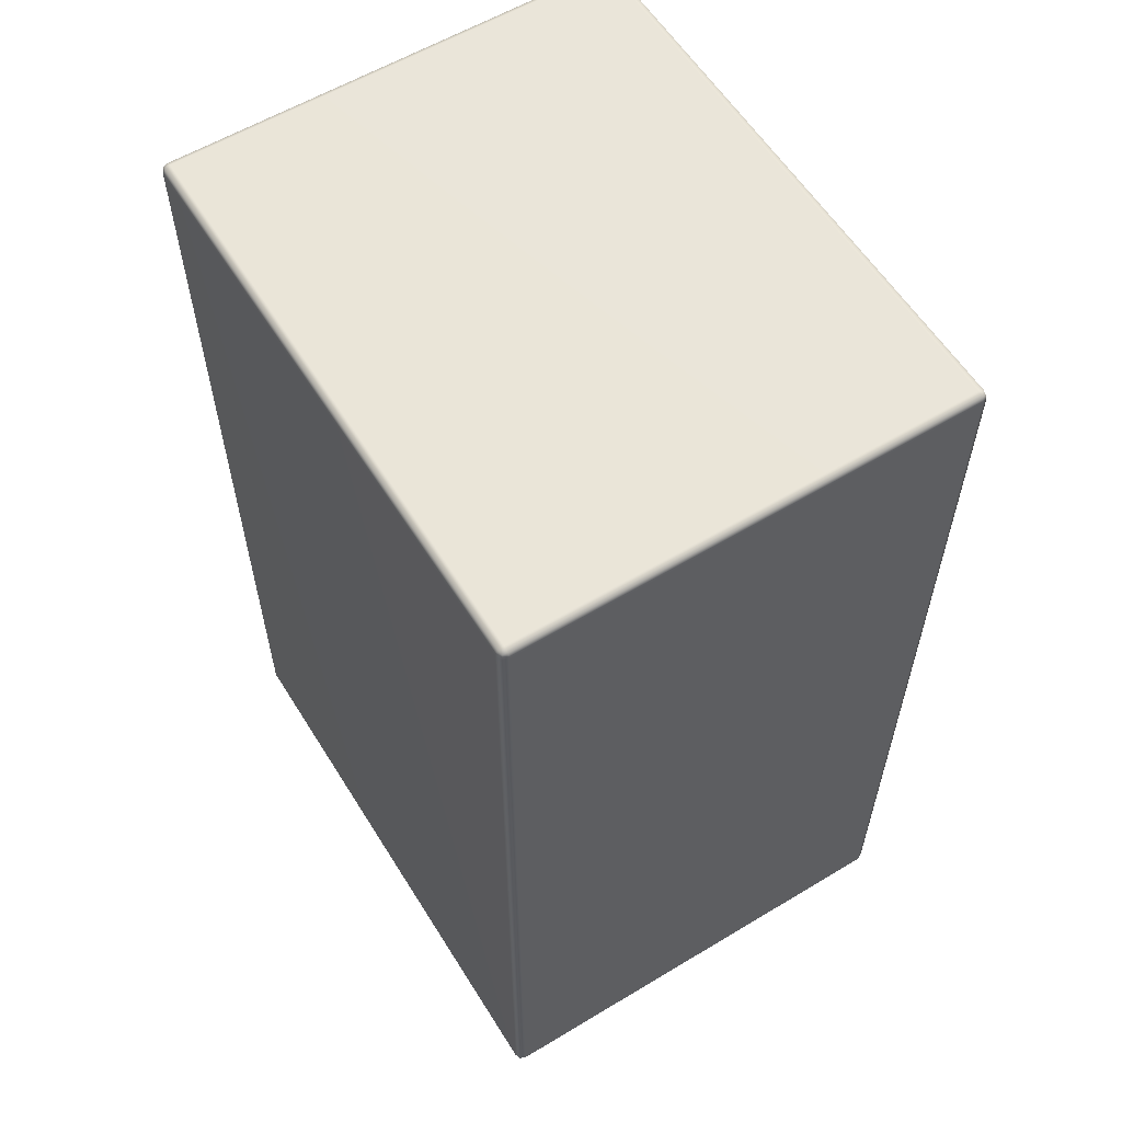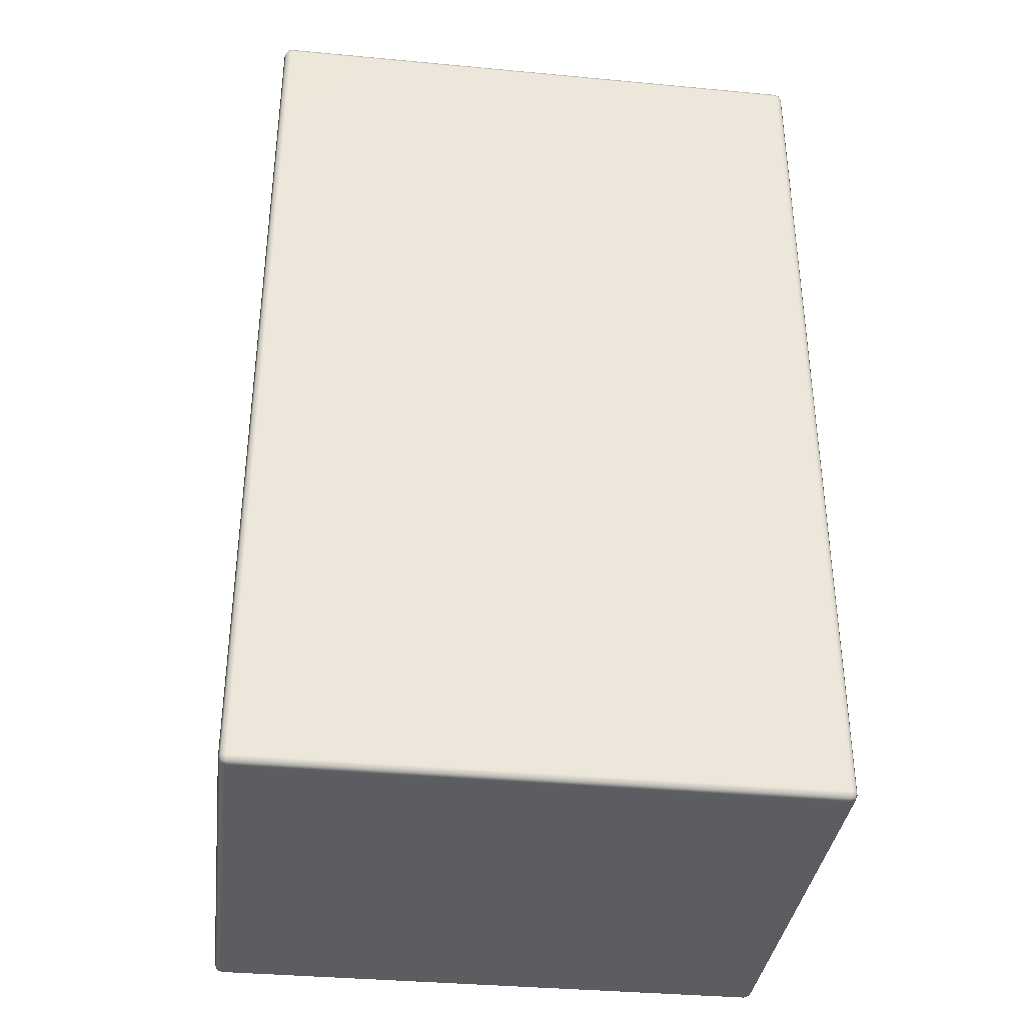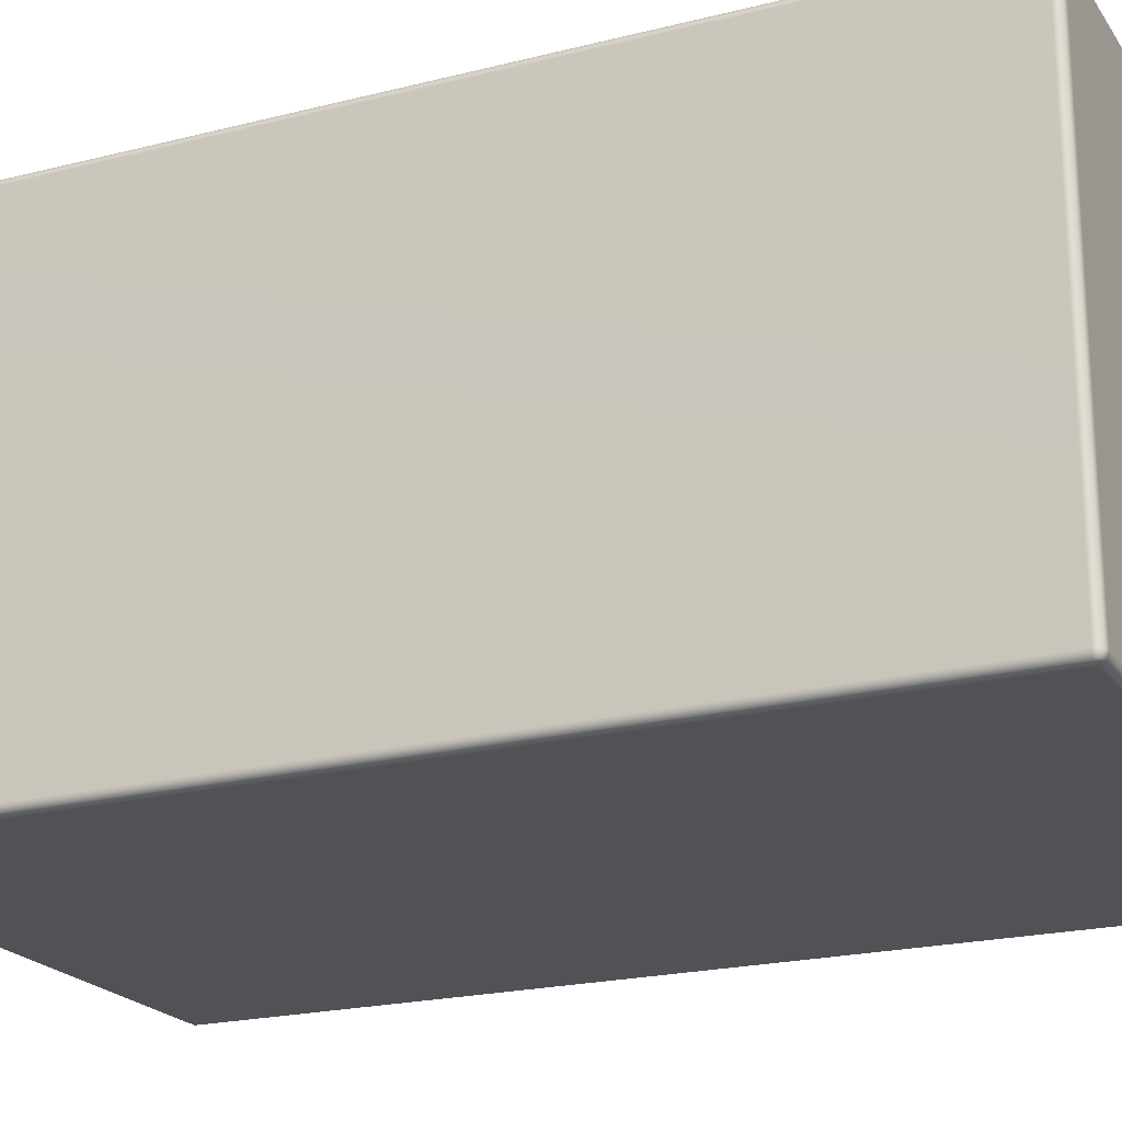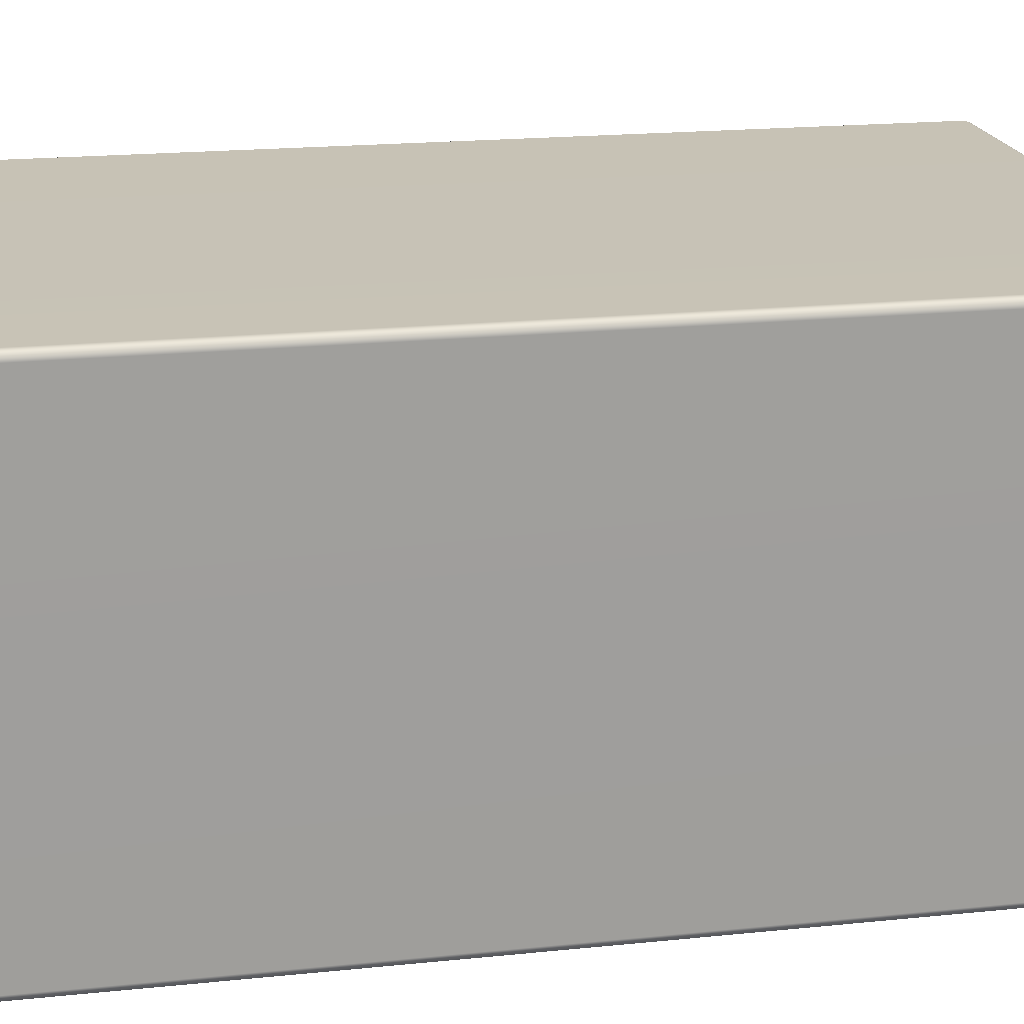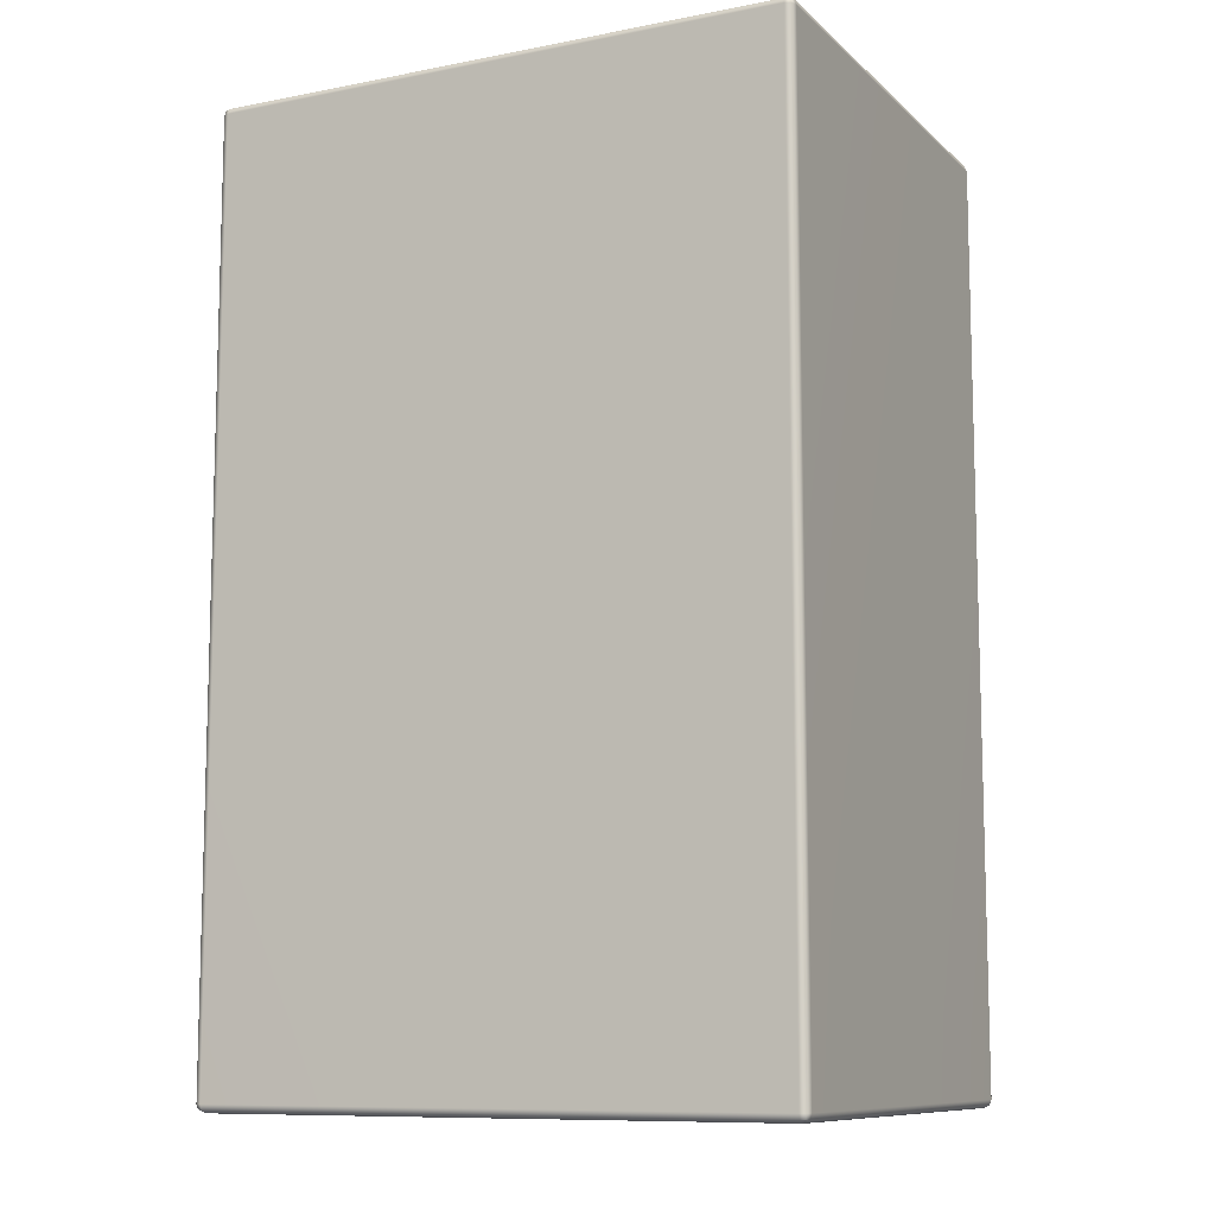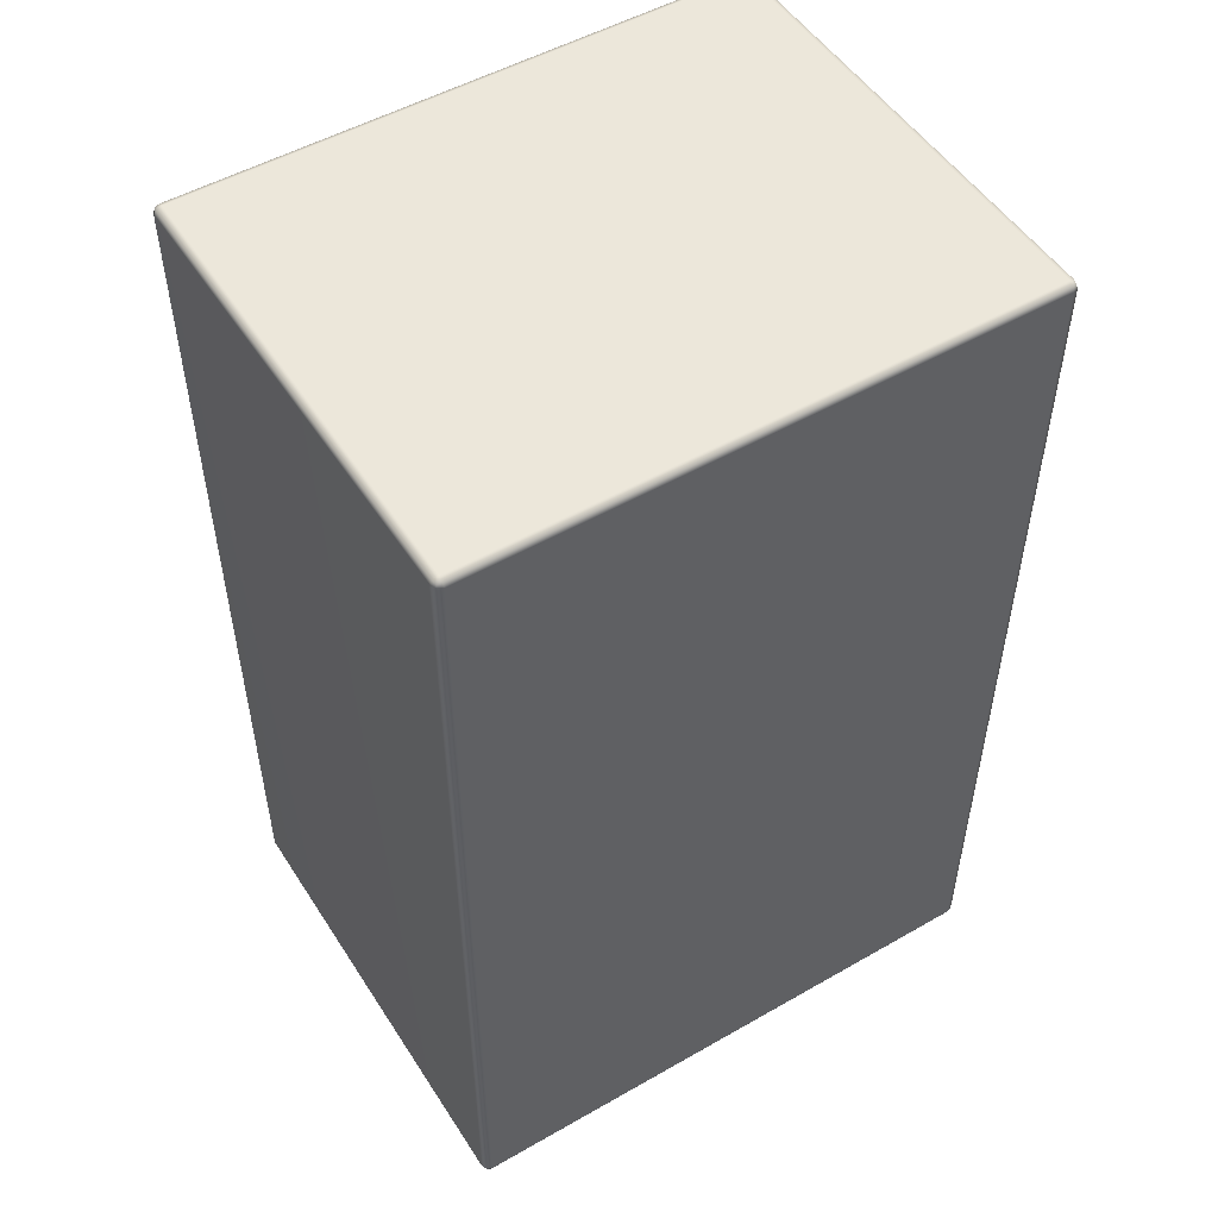
<metadata>
{"format":"obj","ext":"obj","renderer":"f3d","projection":"perspective","resolution":1024,"background":"white","views":[{"elev":58.6,"azim":58.2,"up":"+Z"},{"elev":-35.9,"azim":-7.0,"up":"+Z"},{"elev":-21.0,"azim":114.5,"up":"+Y"},{"elev":19.2,"azim":-101.0,"up":"+Y"},{"elev":-9.9,"azim":-153.5,"up":"+Z"},{"elev":51.3,"azim":-31.9,"up":"+Z"}]}
</metadata>
<code>
g ENV_SY01_Bluejay_CentralPlatform_SidePlastic_01_MO
v 2.48 4.016 3.93
v 2.47 4.007 3.97
v 2.43 4.016 3.98
v 2.43 4.036 3.93
v 2.48 4.016 -3.93
v -2.43 4.036 3.93
v -2.43 4.016 3.98
v 2.43 4.036 -3.93
v -2.48 4.016 3.93
v -2.47 4.007 3.97
v -2.43 4.036 -3.93
v -2.48 4.016 -3.93
v -2.43 4.016 -3.98
v -2.47 4.007 -3.97
v 2.43 4.016 -3.98
v 2.47 4.007 -3.97
v 2.43 4.016 3.98
v 2.47 4.007 3.97
v 2.48 3.966 3.98
v 2.43 3.966 4
v -2.43 4.016 3.98
v 2.43 0.0742 4
v 2.48 0.0742 3.98
v -2.43 3.966 4
v 2.43 0.02466 3.98
v 2.47 0.03374 3.97
v -2.43 0.0742 4
v -2.43 0.02466 3.98
v -2.48 0.0742 3.98
v -2.47 0.03374 3.97
v -2.48 3.966 3.98
v -2.47 4.007 3.97
v 2.48 3.966 3.98
v 2.47 4.007 3.97
v 2.48 4.016 3.93
v 2.5 3.966 3.93
v 2.48 0.0742 3.98
v 2.5 3.966 -3.93
v 2.48 4.016 -3.93
v 2.5 0.0742 3.93
v 2.48 3.966 -3.98
v 2.47 4.007 -3.97
v 2.5 0.0742 -3.93
v 2.48 0.0742 -3.98
v 2.48 0.02466 -3.93
v 2.47 0.03374 -3.97
v 2.48 0.02466 3.93
v 2.47 0.03374 3.97
v 2.43 0.02466 3.98
v 2.47 0.03374 3.97
v 2.48 0.02466 3.93
v 2.43 0.004182 3.93
v -2.43 0.02466 3.98
v 2.43 0.004182 -3.93
v 2.48 0.02466 -3.93
v 2.43 0.02466 -3.98
v 2.47 0.03374 -3.97
v -2.43 0.004182 -3.93
v -2.43 0.02466 -3.98
v -2.43 0.004182 3.93
v -2.48 0.02466 -3.93
v -2.47 0.03374 -3.97
v -2.48 0.02466 3.93
v -2.47 0.03374 3.97
v 2.48 3.966 -3.98
v 2.47 4.007 -3.97
v 2.43 4.016 -3.98
v 2.43 3.966 -4
v 2.48 0.0742 -3.98
v -2.43 3.966 -4
v -2.43 4.016 -3.98
v -2.48 3.966 -3.98
v -2.47 4.007 -3.97
v -2.43 0.0742 -4
v -2.48 0.0742 -3.98
v 2.43 0.0742 -4
v -2.43 0.02466 -3.98
v -2.47 0.03374 -3.97
v 2.43 0.02466 -3.98
v 2.47 0.03374 -3.97
v -2.48 4.016 3.93
v -2.47 4.007 3.97
v -2.48 3.966 3.98
v -2.5 3.966 3.93
v -2.48 4.016 -3.93
v -2.5 0.0742 3.93
v -2.48 0.0742 3.98
v -2.48 0.02466 3.93
v -2.47 0.03374 3.97
v -2.5 0.0742 -3.93
v -2.48 0.02466 -3.93
v -2.5 3.966 -3.93
v -2.48 0.0742 -3.98
v -2.47 0.03374 -3.97
v -2.48 3.966 -3.98
v -2.47 4.007 -3.97
g ENV_SY01_Bluejay_CentralPlatform_SidePlastic_01_MO_0
f 3 2 1
f 4 3 1
f 1 5 4
f 4 6 3
f 6 7 3
f 5 8 4
f 6 4 8
f 6 9 7
f 9 10 7
f 6 11 9
f 11 6 8
f 11 12 9
f 11 13 12
f 13 11 8
f 13 14 12
f 15 13 8
f 8 5 15
f 5 16 15
f 19 18 17
f 20 19 17
f 17 21 20
f 20 22 19
f 22 23 19
f 21 24 20
f 20 24 22
f 22 25 23
f 25 26 23
f 22 27 25
f 24 27 22
f 27 28 25
f 27 29 28
f 29 27 24
f 29 30 28
f 31 29 24
f 24 21 31
f 21 32 31
f 35 34 33
f 36 35 33
f 33 37 36
f 36 38 35
f 38 39 35
f 37 40 36
f 38 36 40
f 38 41 39
f 41 42 39
f 38 43 41
f 43 38 40
f 43 44 41
f 43 45 44
f 45 43 40
f 45 46 44
f 47 45 40
f 40 37 47
f 37 48 47
f 51 50 49
f 52 51 49
f 49 53 52
f 52 54 51
f 54 55 51
f 54 56 55
f 56 57 55
f 54 58 56
f 54 52 58
f 58 59 56
f 53 60 52
f 52 60 58
f 58 61 59
f 61 58 60
f 61 62 59
f 63 61 60
f 60 53 63
f 53 64 63
f 67 66 65
f 68 67 65
f 65 69 68
f 68 70 67
f 70 71 67
f 70 72 71
f 72 73 71
f 70 74 72
f 74 70 68
f 74 75 72
f 69 76 68
f 76 74 68
f 74 77 75
f 77 74 76
f 77 78 75
f 79 77 76
f 76 69 79
f 69 80 79
f 83 82 81
f 84 83 81
f 81 85 84
f 84 86 83
f 86 87 83
f 86 88 87
f 88 89 87
f 86 90 88
f 90 86 84
f 90 91 88
f 85 92 84
f 92 90 84
f 90 93 91
f 93 90 92
f 93 94 91
f 95 93 92
f 92 85 95
f 85 96 95

</code>
